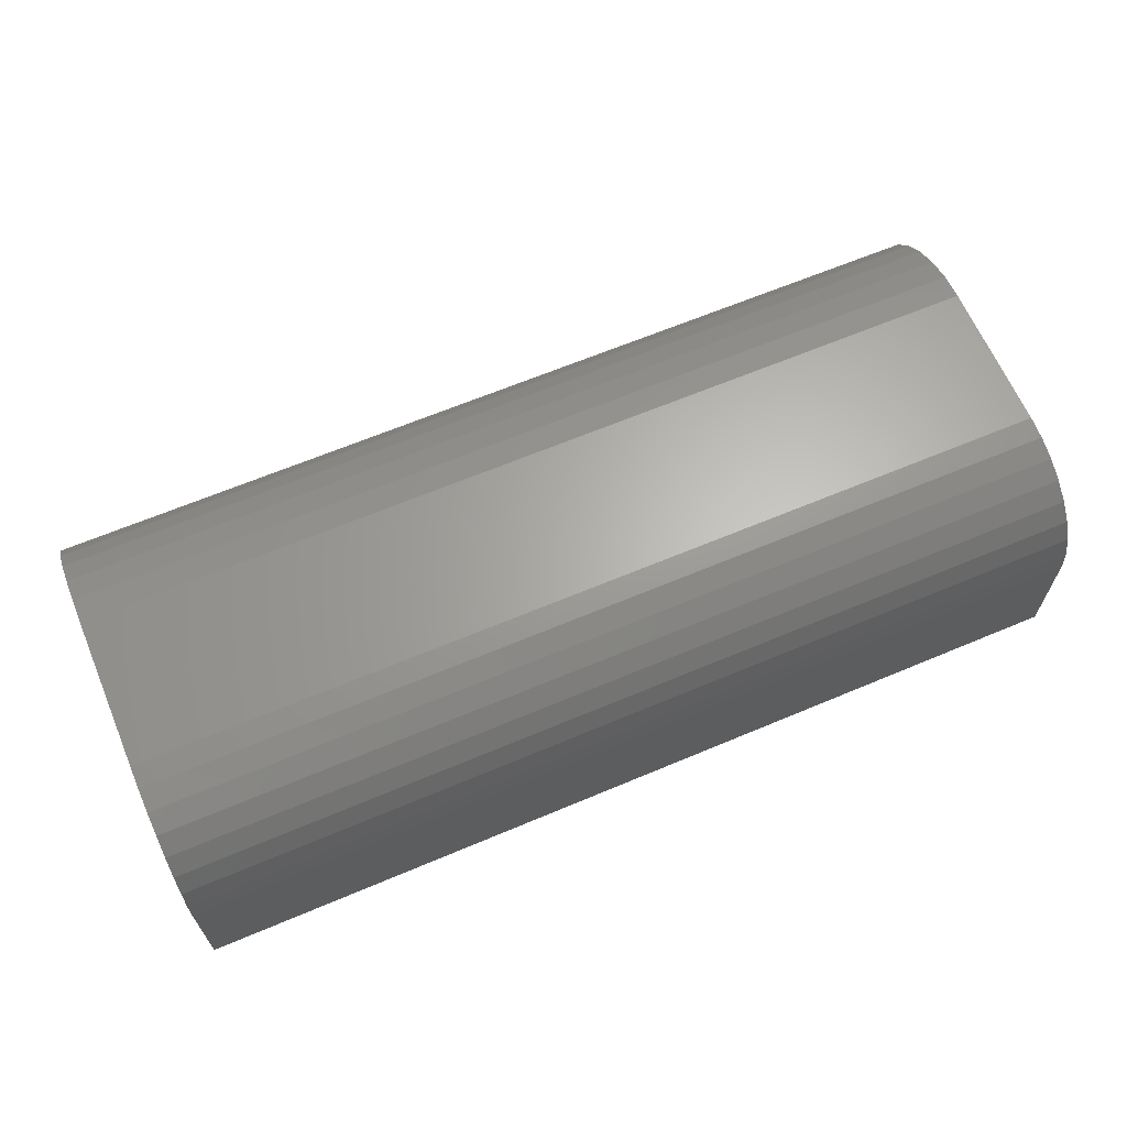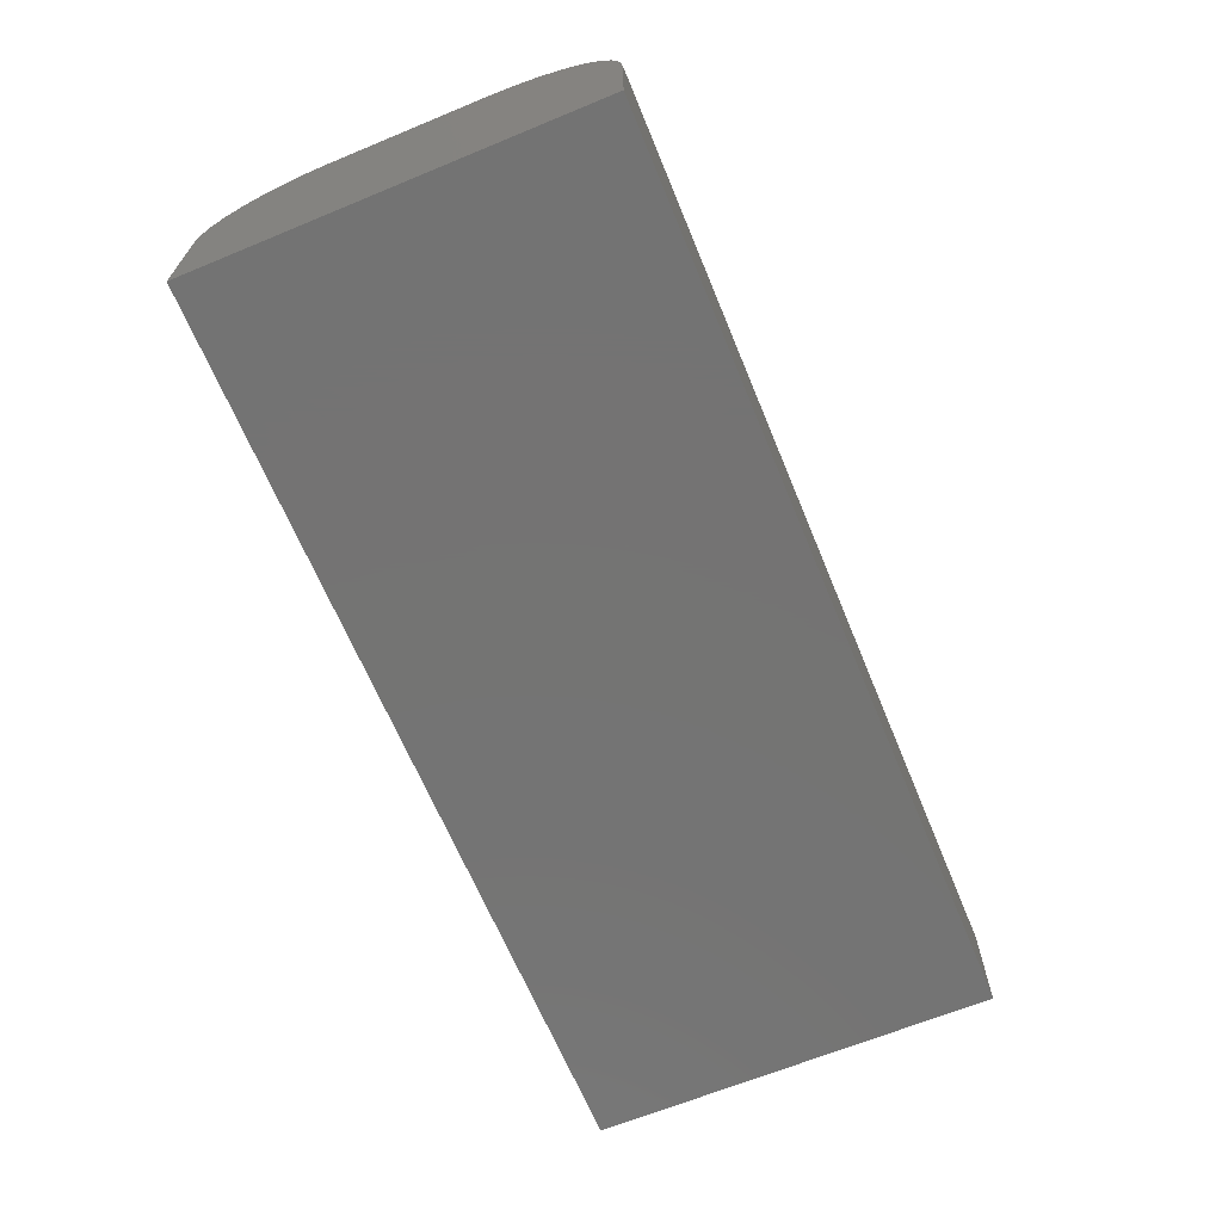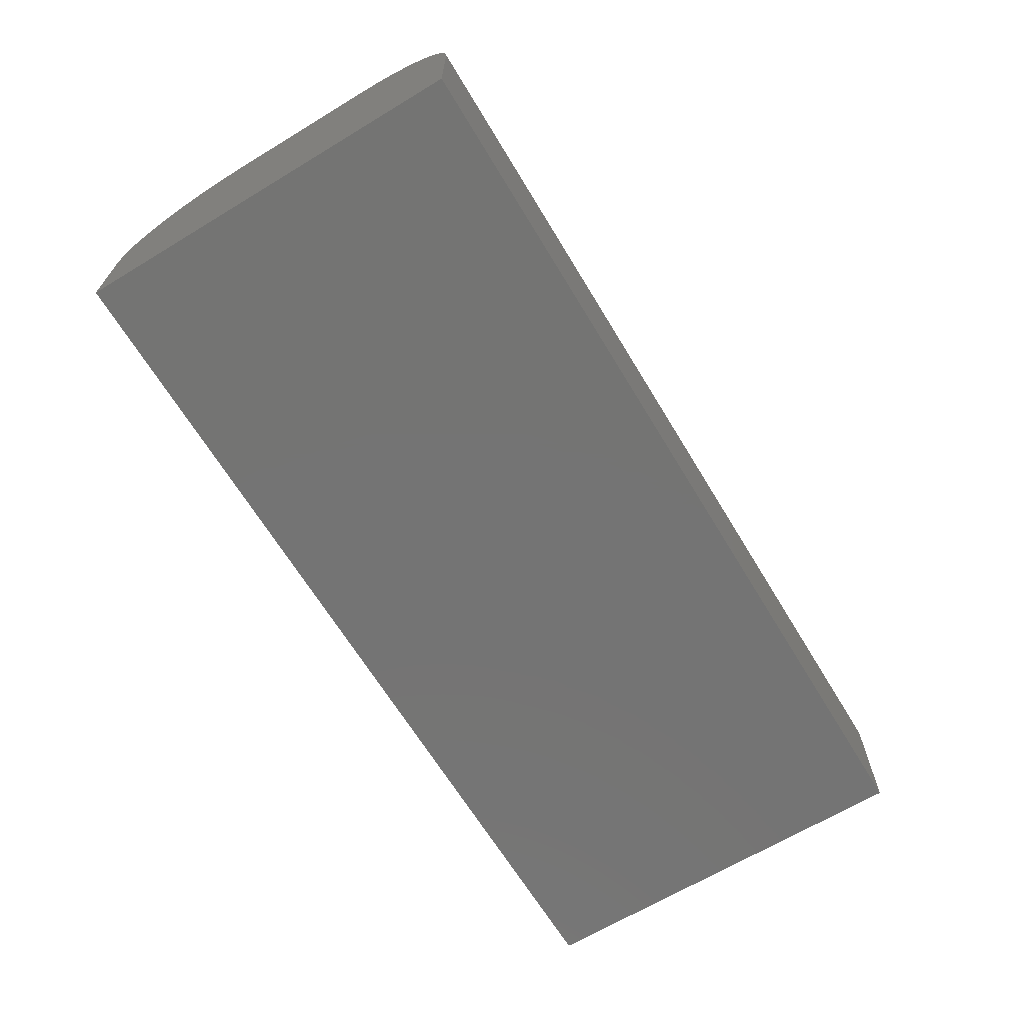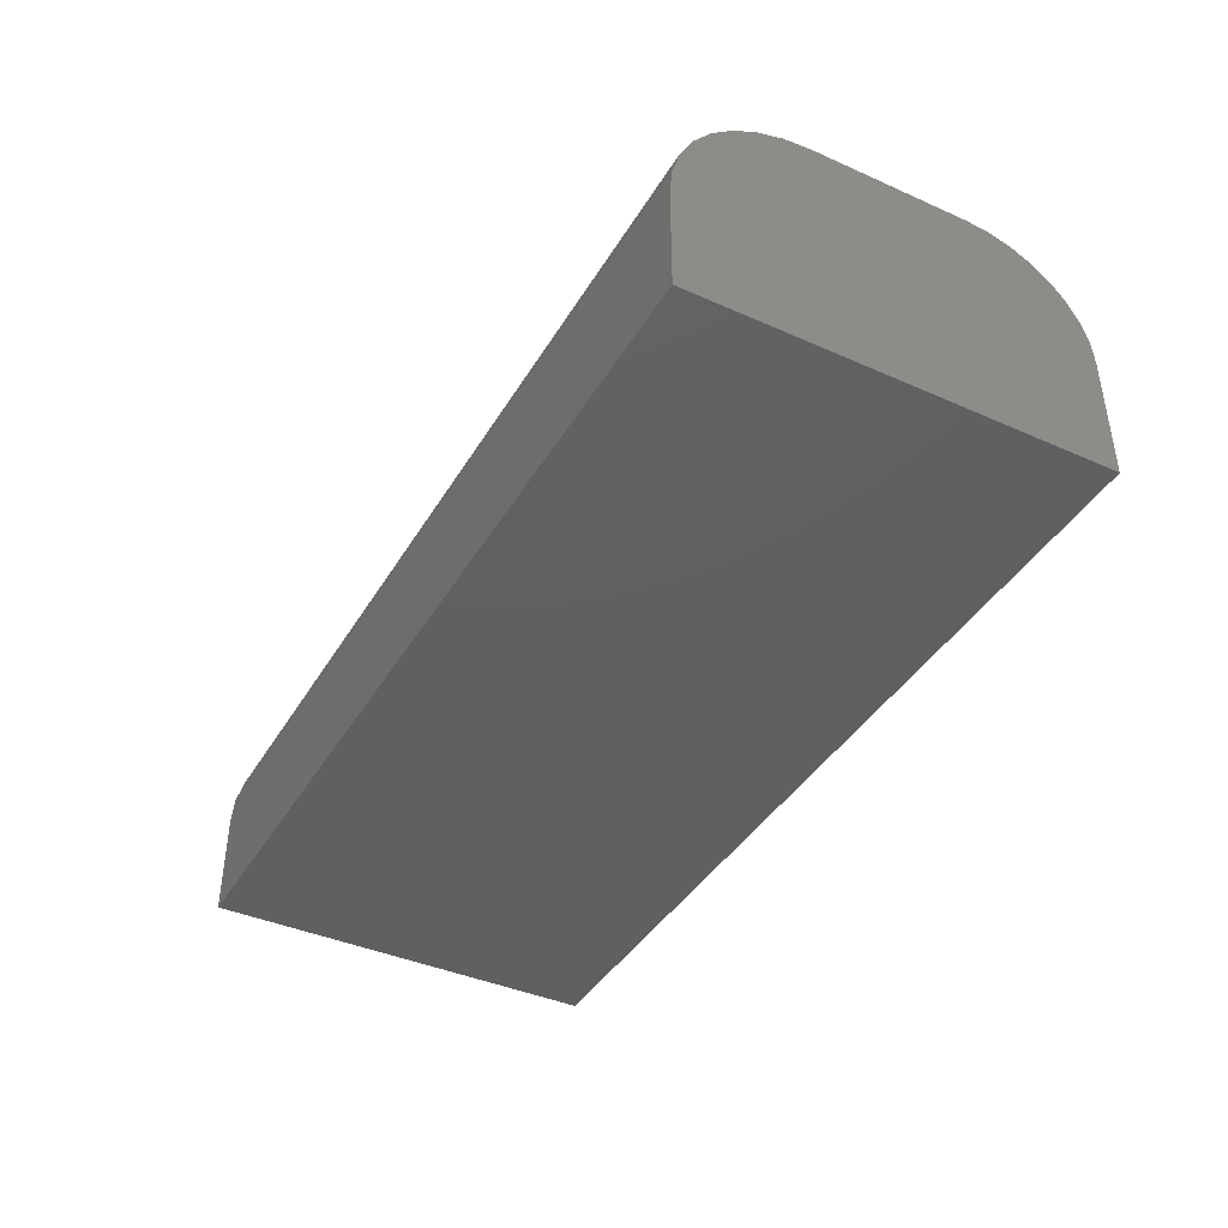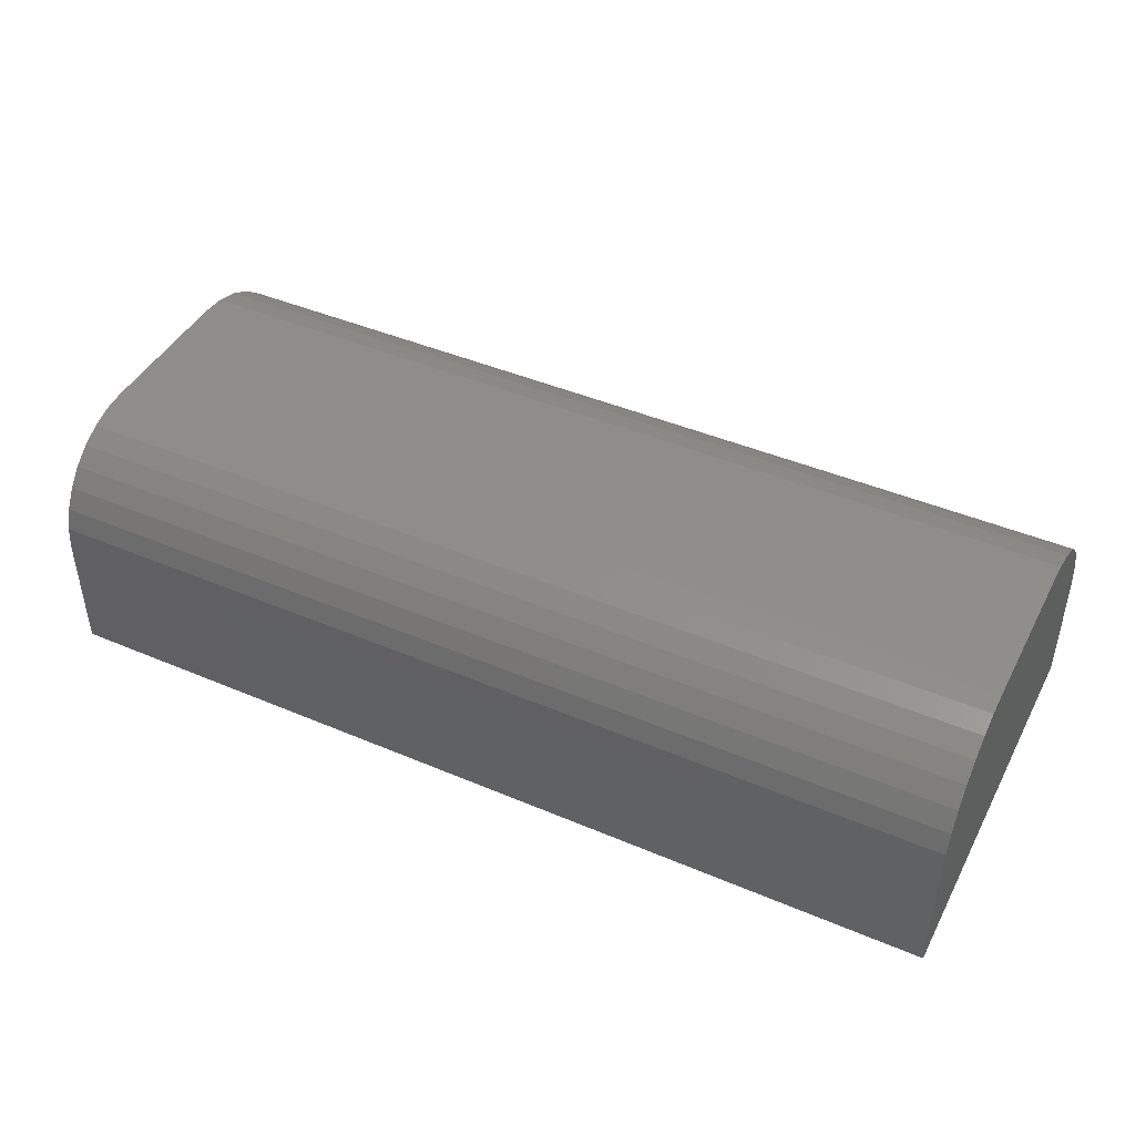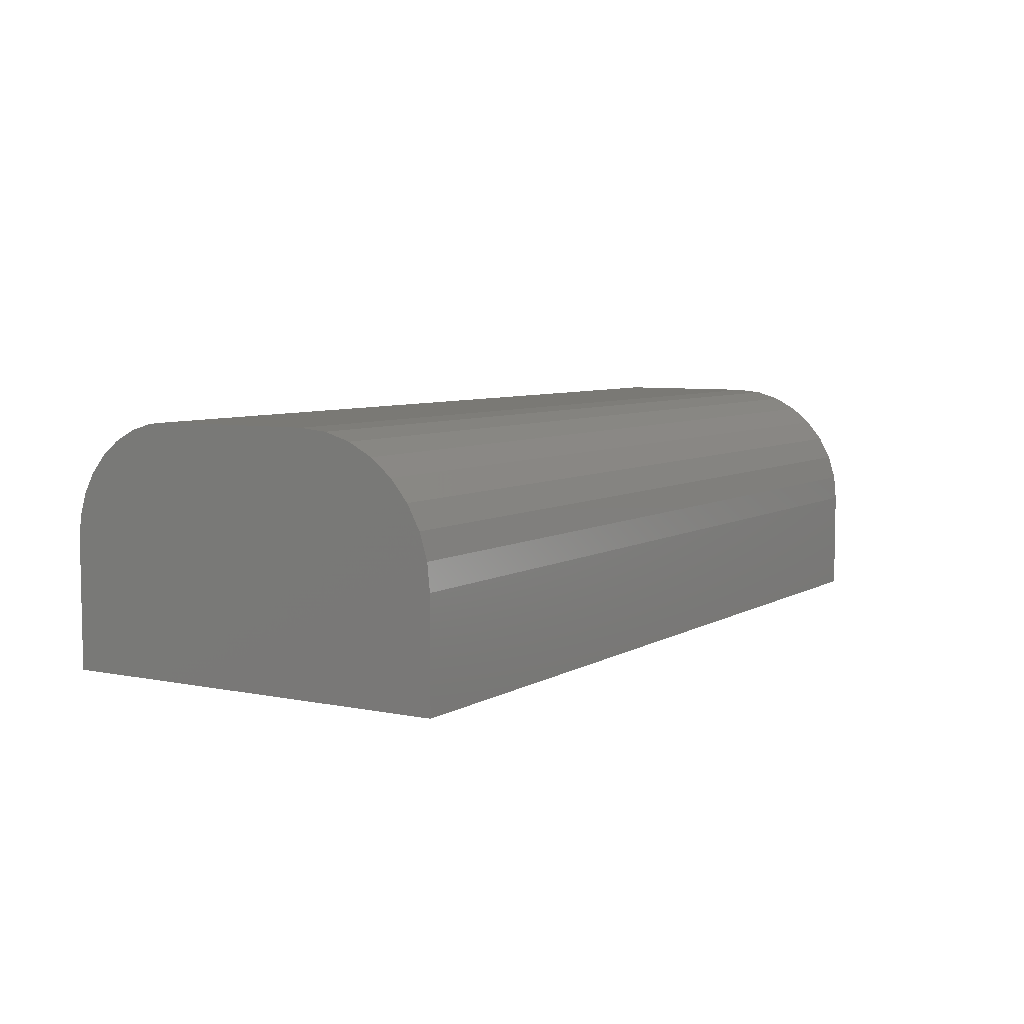
<metadata>
{"format":"stl","ext":"stl","renderer":"f3d","projection":"perspective","resolution":1024,"background":"white","views":[{"elev":64.7,"azim":157.0,"up":"+Z"},{"elev":-65.9,"azim":-67.5,"up":"+Z"},{"elev":-66.3,"azim":121.2,"up":"+Z"},{"elev":-40.8,"azim":61.6,"up":"+Z"},{"elev":44.1,"azim":-153.6,"up":"+Z"},{"elev":6.3,"azim":-58.5,"up":"+Z"}]}
</metadata>
<code>
# stl→obj: 40 verts, 76 faces
v 0.75 0.07031 0.1031
v 0.75 -0.07603 0.101
v 0.75 0.0886 0.1013
v 0.75 -0.05469 0.1031
v 0.75 0.1062 0.09599
v 0.75 -0.09654 0.0948
v 0.75 0.1224 0.08733
v 0.75 -0.1155 0.08469
v 0.75 0.1366 0.07567
v 0.75 -0.132 0.07109
v 0.75 0.1483 0.06146
v 0.75 -0.1456 0.05452
v 0.75 0.1569 0.04525
v 0.75 -0.1557 0.03561
v 0.75 0.1623 0.02766
v 0.75 0.1641 0.009375
v 0.75 -0.162 0.01509
v 0.75 -0.1641 -0.00625
v 0.75 -0.1641 -0.09375
v 0.75 0.1641 -0.09375
v -1.083e-17 0.0886 0.1013
v -1.081e-17 -0.07603 0.101
v -1.093e-17 0.07031 0.1031
v -1.093e-17 -0.05469 0.1031
v -1.053e-17 0.1062 0.09599
v -1.047e-17 -0.09654 0.0948
v -1.005e-17 0.1224 0.08733
v -9.906e-18 -0.1155 0.08469
v -6.74e-18 0.1623 0.02766
v -7.181e-18 -0.1557 0.03561
v -7.716e-18 0.1569 0.04525
v -8.23e-18 -0.1456 0.05452
v -8.616e-18 0.1483 0.06146
v -9.15e-18 -0.132 0.07109
v -9.404e-18 0.1366 0.07567
v -4.857e-18 -0.1641 -0.00625
v -6.042e-18 -0.162 0.01509
v -5.725e-18 0.1641 0.009375
v 0 -0.1641 -0.09375
v 1.115e-33 0.1641 -0.09375
f 1 2 3
f 1 4 2
f 5 3 2
f 2 6 5
f 7 5 6
f 6 8 7
f 7 8 9
f 9 8 10
f 9 10 11
f 11 10 12
f 11 12 13
f 13 12 14
f 13 14 15
f 15 14 16
f 16 14 17
f 16 17 18
f 18 19 16
f 16 19 20
f 21 22 23
f 22 24 23
f 22 21 25
f 25 26 22
f 26 25 27
f 27 28 26
f 29 30 31
f 31 30 32
f 31 32 33
f 33 32 34
f 33 34 35
f 35 34 28
f 35 28 27
f 36 37 38
f 38 37 30
f 38 30 29
f 36 38 39
f 39 38 40
f 23 24 1
f 1 24 4
f 36 39 18
f 18 39 19
f 36 18 37
f 37 18 17
f 37 17 30
f 30 17 14
f 30 14 32
f 32 14 12
f 32 12 34
f 34 12 10
f 34 10 28
f 28 10 8
f 28 8 26
f 26 8 6
f 26 6 22
f 22 6 2
f 22 2 24
f 24 2 4
f 40 38 20
f 20 38 16
f 23 1 21
f 21 1 3
f 21 3 25
f 25 3 5
f 25 5 27
f 27 5 7
f 27 7 35
f 35 7 9
f 35 9 33
f 33 9 11
f 33 11 31
f 31 11 13
f 31 13 29
f 29 13 15
f 29 15 38
f 38 15 16
f 39 40 19
f 19 40 20

</code>
